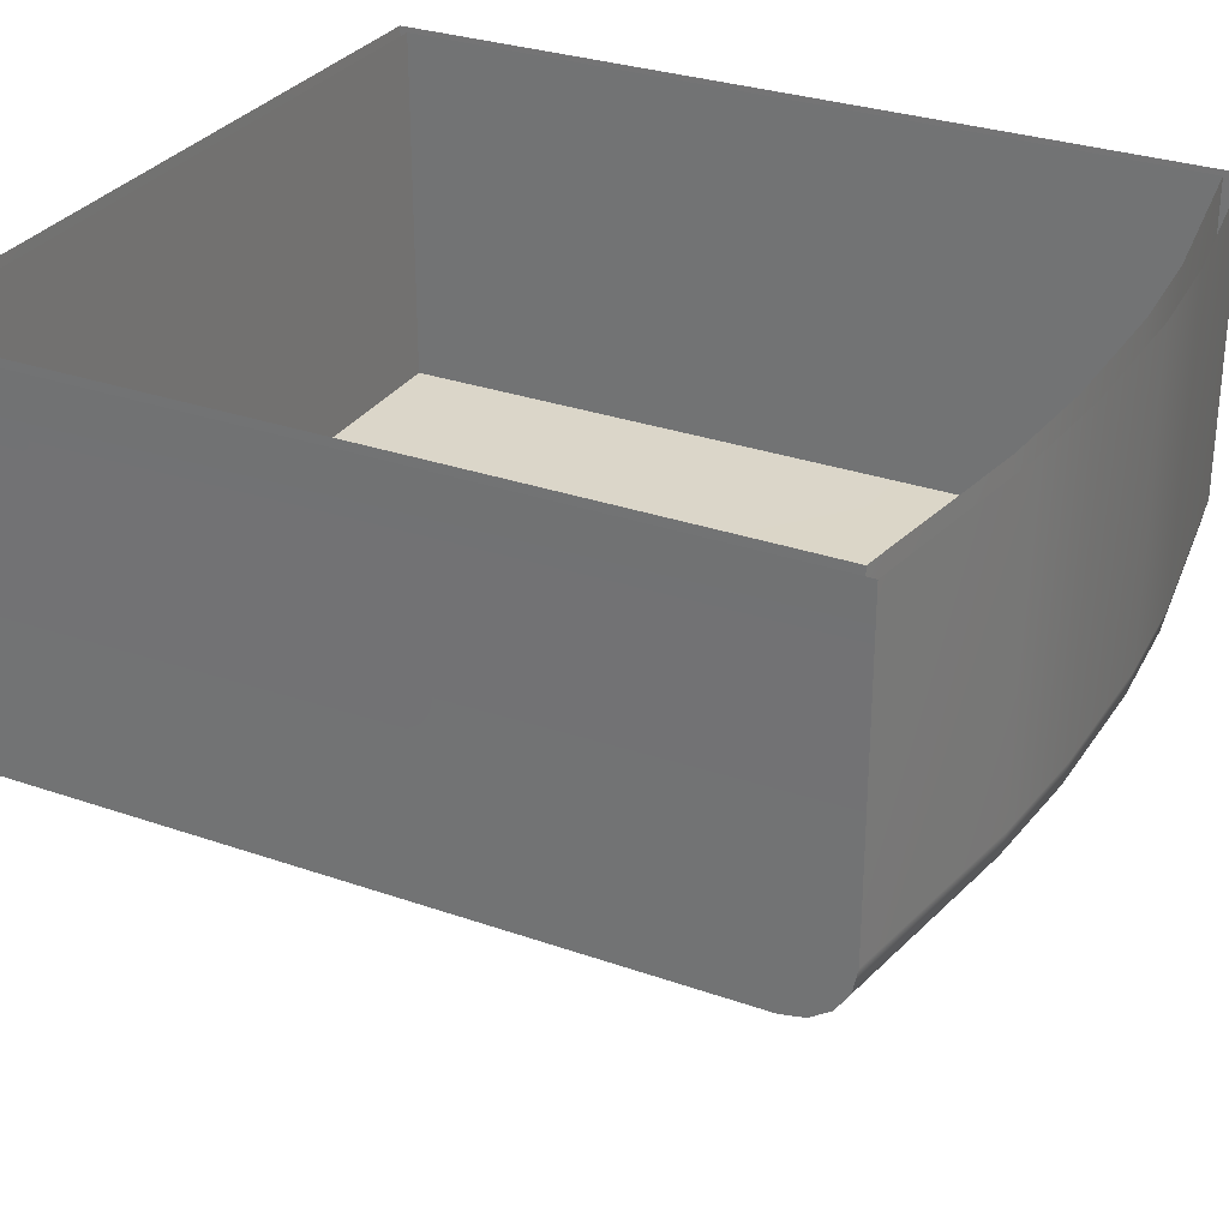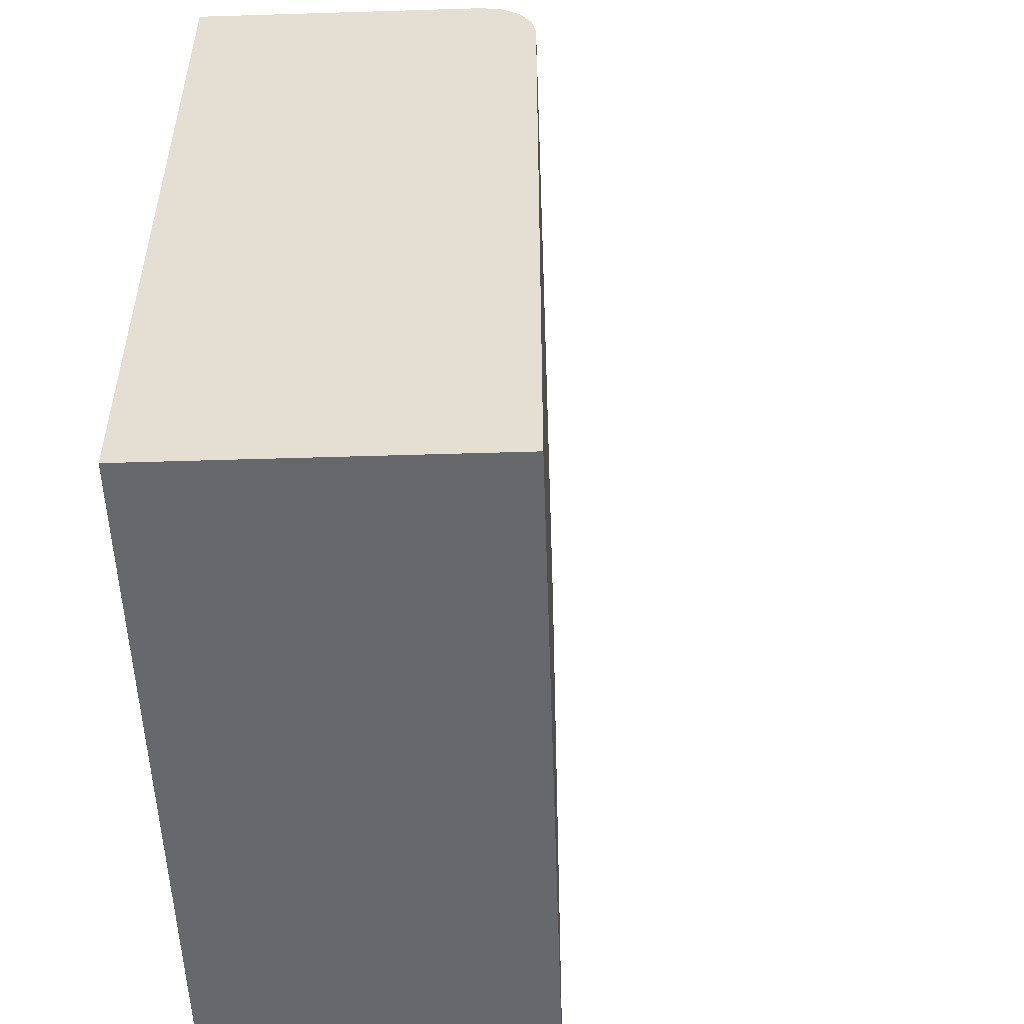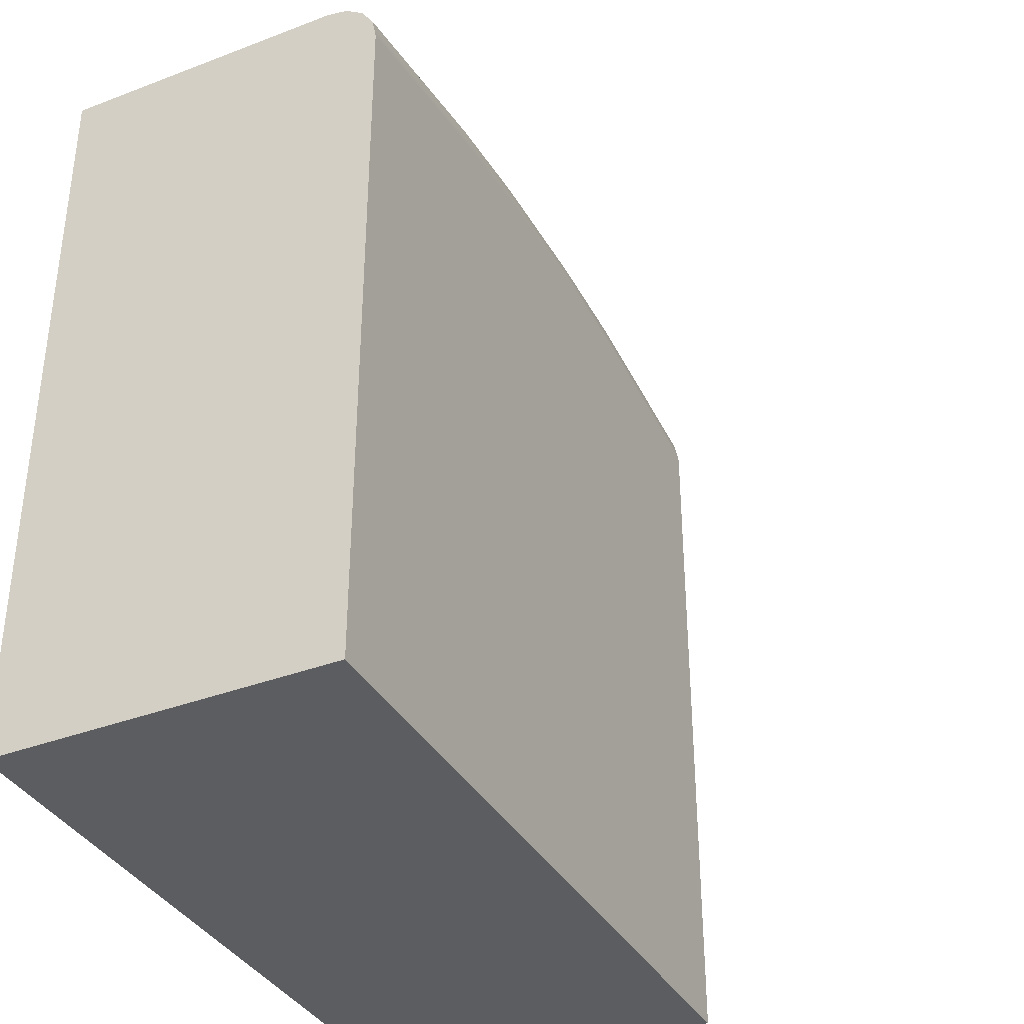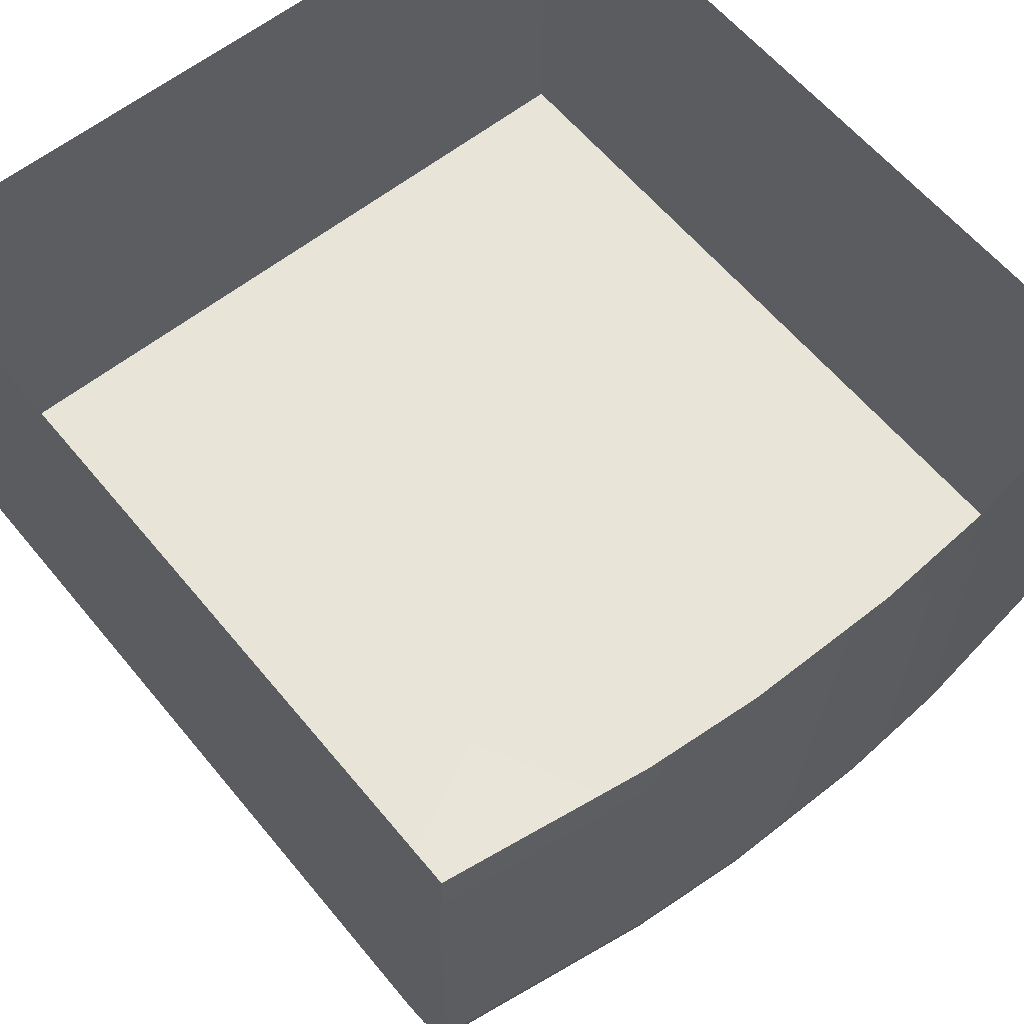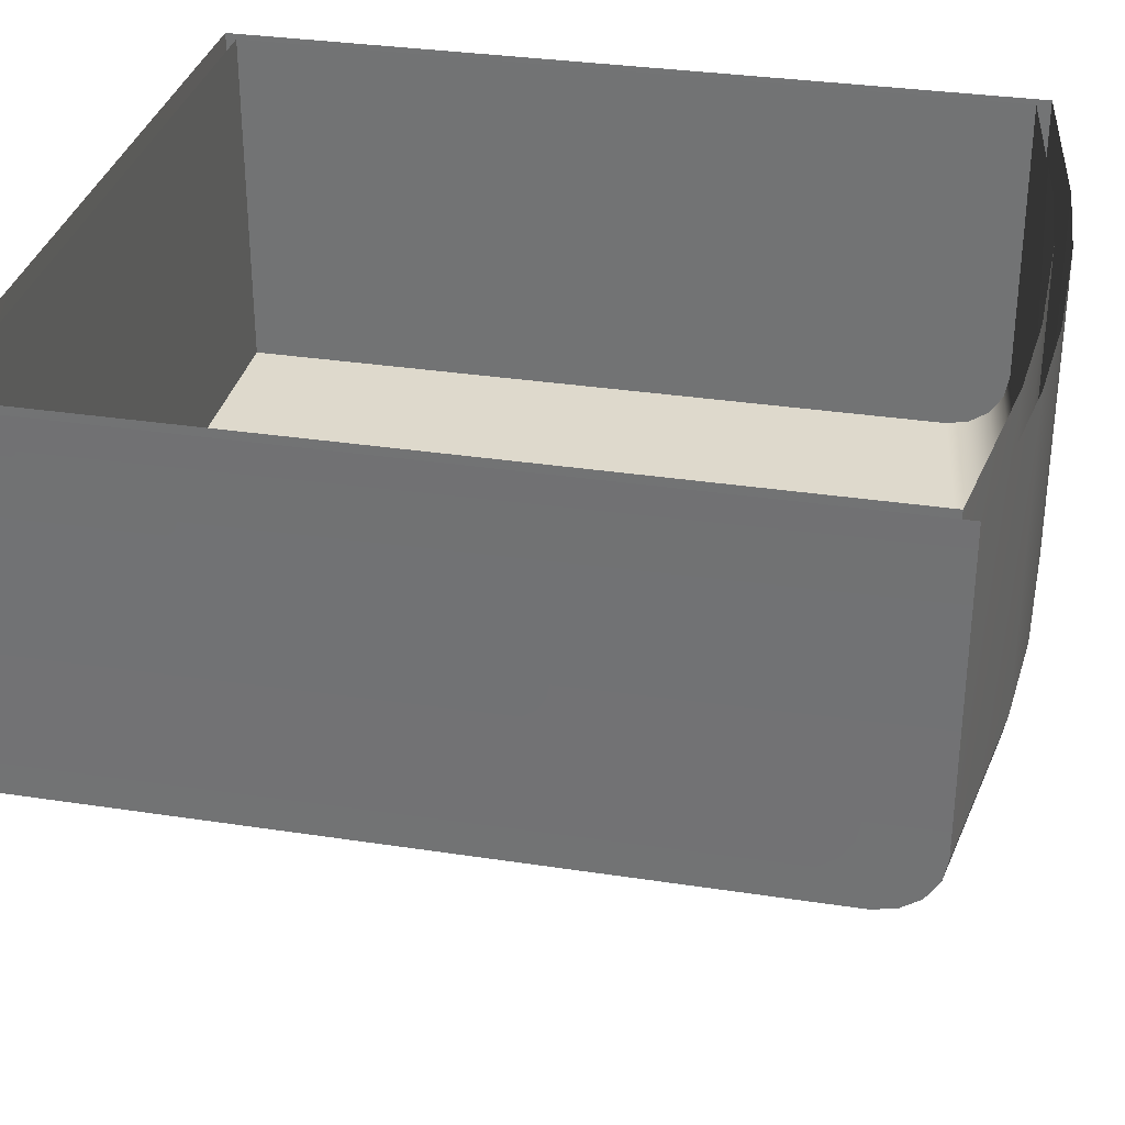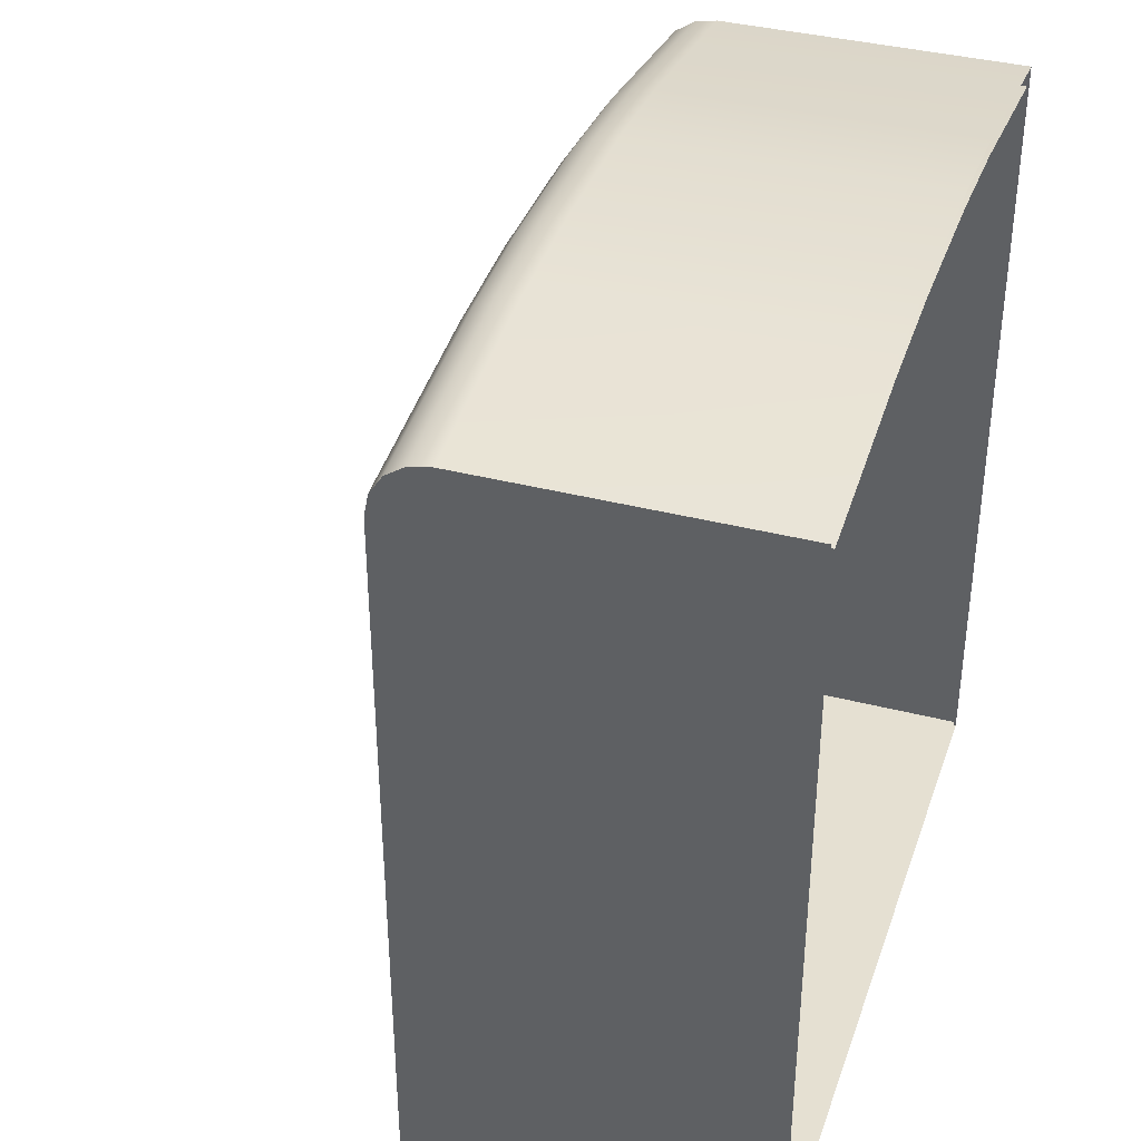
<metadata>
{"format":"obj","ext":"obj","renderer":"f3d","projection":"perspective","resolution":1024,"background":"white","views":[{"elev":29.8,"azim":-62.8,"up":"+Y"},{"elev":-52.4,"azim":-88.1,"up":"+Z"},{"elev":-36.8,"azim":-63.7,"up":"+Z"},{"elev":59.9,"azim":-39.1,"up":"+Y"},{"elev":32.2,"azim":-77.9,"up":"+Y"},{"elev":37.7,"azim":108.2,"up":"+Z"}]}
</metadata>
<code>
v -0.2366 -0.4251 -0.349
v -0.2366 -0.4251 -0.349
v -0.2366 -0.4251 -0.349
v -0.2366 -0.4251 -0.349
v -0.2401 -0.008923 -0.5357
v -0.2401 -0.2321 -0.5357
v -0.2401 -0.2321 -0.07237
v -0.2401 -0.2293 -0.05784
v -0.2401 -0.2211 -0.04553
v -0.2401 -0.2088 -0.0373
v -0.2401 -0.1944 -0.03442
v -0.2401 -0.008923 -0.03442
v 0.2401 -0.2293 -0.05784
v 0.2401 -0.2321 -0.07237
v 0.2401 -0.2321 -0.5357
v 0.2401 -0.008923 -0.5357
v 0.2401 -0.2211 -0.04553
v 0.2401 -0.2088 -0.0373
v 0.2401 -0.1944 -0.03442
v 0.2401 -0.008923 -0.03442
v -0.1185 -0.008923 -0.5458
v -0.2489 -0.008923 -0.5458
v -0.2489 -0.2416 -0.5458
v -0.1185 -0.2416 -0.5458
v -0.04738 -0.008923 -0.5458
v -0.04738 -0.2416 -0.5458
v 0.04738 -0.008923 -0.5458
v 0.04738 -0.2416 -0.5458
v 0.1185 -0.008923 -0.5458
v 0.1185 -0.2416 -0.5458
v 0.2489 -0.008923 -0.5458
v 0.2489 -0.2416 -0.5458
v 0.2489 -0.008923 -0.5458
v 0.2489 -0.2416 -0.5458
v 0.2489 -0.2416 -0.06348
v 0.2489 -0.2387 -0.04896
v 0.2489 -0.2305 -0.03665
v 0.2489 -0.2183 -0.02842
v 0.2489 -0.2039 -0.02553
v 0.2489 -0.008923 -0.02553
v -0.2489 -0.2039 -0.02553
v -0.2489 -0.008923 -0.02553
v -0.1182 -0.008923 -0.006517
v -0.1182 -0.2039 -0.006517
v -0.2489 -0.2183 -0.02842
v -0.04738 -0.008923 -0.00138
v -0.1182 -0.2183 -0.009406
v -0.04738 -0.2039 -0.00138
v 0.04738 -0.008923 -0.00138
v -0.04738 -0.2183 -0.004269
v 0.04738 -0.2039 -0.00138
v 0.1182 -0.008923 -0.006517
v 0.04738 -0.2183 -0.004269
v 0.1182 -0.2039 -0.006517
v 0.2489 -0.008923 -0.02553
v 0.1182 -0.2183 -0.009406
v 0.2489 -0.2039 -0.02553
v 0.2489 -0.2183 -0.02842
v -0.2489 -0.2387 -0.04896
v -0.2489 -0.2416 -0.06348
v -0.2489 -0.2416 -0.5458
v -0.2489 -0.008923 -0.5458
v -0.2489 -0.2305 -0.03665
v -0.2489 -0.2183 -0.02842
v -0.2489 -0.2039 -0.02553
v -0.2489 -0.008923 -0.02553
v 0.2401 -0.2321 -0.07237
v 0.1185 -0.2321 -0.5357
v 0.2401 -0.2321 -0.5357
v 0.1175 -0.2321 -0.0545
v 0.1175 -0.2293 -0.03998
v 0.2401 -0.2293 -0.05784
v 0.04713 -0.2321 -0.0494
v 0.04738 -0.2321 -0.5357
v -0.04738 -0.2321 -0.5357
v 0.1174 -0.2211 -0.02767
v 0.2401 -0.2211 -0.04553
v 0.04712 -0.2211 -0.02257
v 0.04712 -0.2293 -0.03488
v -0.04712 -0.2211 -0.02257
v -0.04712 -0.2293 -0.03488
v -0.1174 -0.2211 -0.02767
v -0.04713 -0.2321 -0.0494
v -0.1185 -0.2321 -0.5357
v -0.1175 -0.2293 -0.03998
v -0.2401 -0.2211 -0.04553
v -0.2401 -0.2293 -0.05784
v -0.1175 -0.2321 -0.0545
v -0.2401 -0.2321 -0.07237
v -0.2401 -0.2321 -0.5357
v -0.2489 -0.2416 -0.06348
v -0.1185 -0.2416 -0.5458
v -0.2489 -0.2416 -0.5458
v -0.1183 -0.2416 -0.04447
v -0.1183 -0.2387 -0.02994
v -0.2489 -0.2387 -0.04896
v -0.04738 -0.2416 -0.03933
v -0.04738 -0.2416 -0.5458
v -0.1182 -0.2305 -0.01763
v -0.2489 -0.2305 -0.03665
v -0.04738 -0.2305 -0.0125
v -0.04738 -0.2387 -0.02481
v 0.04738 -0.2305 -0.0125
v 0.04738 -0.2387 -0.02481
v 0.1182 -0.2305 -0.01763
v 0.04738 -0.2416 -0.03933
v 0.04738 -0.2416 -0.5458
v 0.1183 -0.2387 -0.02994
v 0.2489 -0.2305 -0.03665
v 0.2489 -0.2387 -0.04896
v 0.1183 -0.2416 -0.04447
v 0.1185 -0.2416 -0.5458
v 0.2489 -0.2416 -0.06348
v 0.2489 -0.2416 -0.5458
v 0.1185 -0.008923 -0.5357
v 0.2401 -0.008923 -0.5357
v 0.2401 -0.2321 -0.5357
v 0.1185 -0.2321 -0.5357
v 0.04738 -0.008923 -0.5357
v 0.04738 -0.2321 -0.5357
v -0.04738 -0.008923 -0.5357
v -0.04738 -0.2321 -0.5357
v -0.1185 -0.008923 -0.5357
v -0.1185 -0.2321 -0.5357
v -0.2401 -0.008923 -0.5357
v -0.2401 -0.2321 -0.5357
v 0.2489 -0.2183 -0.02842
v 0.1182 -0.2183 -0.009406
v 0.04738 -0.2183 -0.004269
v -0.04738 -0.2183 -0.004269
v -0.1182 -0.2183 -0.009406
v -0.2489 -0.2183 -0.02842
v -0.2401 -0.2088 -0.0373
v -0.1174 -0.2088 -0.01944
v -0.04711 -0.2088 -0.01434
v 0.04711 -0.2088 -0.01434
v 0.1174 -0.2088 -0.01944
v 0.2401 -0.2088 -0.0373
v -0.1174 -0.2088 -0.01944
v -0.2401 -0.1944 -0.03442
v -0.2401 -0.2088 -0.0373
v -0.1174 -0.1944 -0.01655
v -0.2401 -0.008923 -0.03442
v -0.1174 -0.008923 -0.01655
v -0.04711 -0.2088 -0.01434
v -0.04711 -0.008923 -0.01145
v -0.04711 -0.1944 -0.01145
v 0.04711 -0.2088 -0.01434
v 0.04711 -0.1944 -0.01145
v 0.04711 -0.008923 -0.01145
v 0.1174 -0.2088 -0.01944
v 0.1174 -0.1944 -0.01655
v 0.1174 -0.008923 -0.01655
v 0.2401 -0.2088 -0.0373
v 0.2401 -0.008923 -0.03442
v 0.2401 -0.1944 -0.03442
f 3 2 1
f 4 3 1
f 7 6 5
f 5 8 7
f 5 9 8
f 5 10 9
f 5 11 10
f 5 12 11
f 15 14 13
f 13 16 15
f 13 17 16
f 17 18 16
f 18 19 16
f 19 20 16
f 23 22 21
f 24 23 21
f 24 21 25
f 26 24 25
f 26 25 27
f 28 26 27
f 28 27 29
f 30 28 29
f 30 29 31
f 32 30 31
f 35 34 33
f 33 36 35
f 33 37 36
f 33 38 37
f 33 39 38
f 33 40 39
f 43 42 41
f 44 43 41
f 44 41 45
f 43 44 46
f 47 44 45
f 44 48 46
f 48 44 47
f 49 46 48
f 50 48 47
f 51 49 48
f 51 48 50
f 52 49 51
f 53 51 50
f 54 52 51
f 54 51 53
f 55 52 54
f 56 54 53
f 57 55 54
f 57 54 56
f 58 57 56
f 61 60 59
f 59 62 61
f 59 63 62
f 63 64 62
f 64 65 62
f 65 66 62
f 69 68 67
f 68 70 67
f 70 71 67
f 71 72 67
f 70 68 73
f 68 74 73
f 73 74 75
f 71 76 72
f 76 77 72
f 78 76 71
f 79 71 70
f 79 78 71
f 73 79 70
f 80 78 79
f 81 80 79
f 81 79 73
f 82 80 81
f 83 73 75
f 83 81 73
f 83 75 84
f 85 82 81
f 85 81 83
f 86 82 85
f 87 86 85
f 88 85 83
f 87 85 88
f 88 83 84
f 89 87 88
f 89 88 84
f 90 89 84
f 93 92 91
f 92 94 91
f 94 95 91
f 95 96 91
f 94 92 97
f 92 98 97
f 95 99 96
f 99 100 96
f 101 99 95
f 102 95 94
f 102 101 95
f 97 102 94
f 103 101 102
f 104 103 102
f 104 102 97
f 105 103 104
f 106 97 98
f 106 104 97
f 107 106 98
f 108 105 104
f 108 104 106
f 109 105 108
f 110 109 108
f 111 106 107
f 111 108 106
f 110 108 111
f 112 111 107
f 113 110 111
f 111 112 114
f 113 111 114
f 117 116 115
f 118 117 115
f 118 115 119
f 120 118 119
f 120 119 121
f 122 120 121
f 122 121 123
f 124 122 123
f 124 123 125
f 126 124 125
f 109 127 105
f 127 128 105
f 105 128 103
f 128 129 103
f 103 129 101
f 129 130 101
f 101 130 99
f 130 131 99
f 99 131 100
f 131 132 100
f 86 133 82
f 133 134 82
f 82 134 80
f 134 135 80
f 80 135 78
f 135 136 78
f 78 136 76
f 136 137 76
f 76 137 77
f 137 138 77
f 141 140 139
f 140 142 139
f 140 143 142
f 143 144 142
f 139 142 145
f 144 146 142
f 142 147 145
f 146 147 142
f 145 147 148
f 147 146 149
f 147 149 148
f 146 150 149
f 148 149 151
f 149 150 152
f 149 152 151
f 150 153 152
f 151 152 154
f 153 155 152
f 152 156 154
f 155 156 152

</code>
